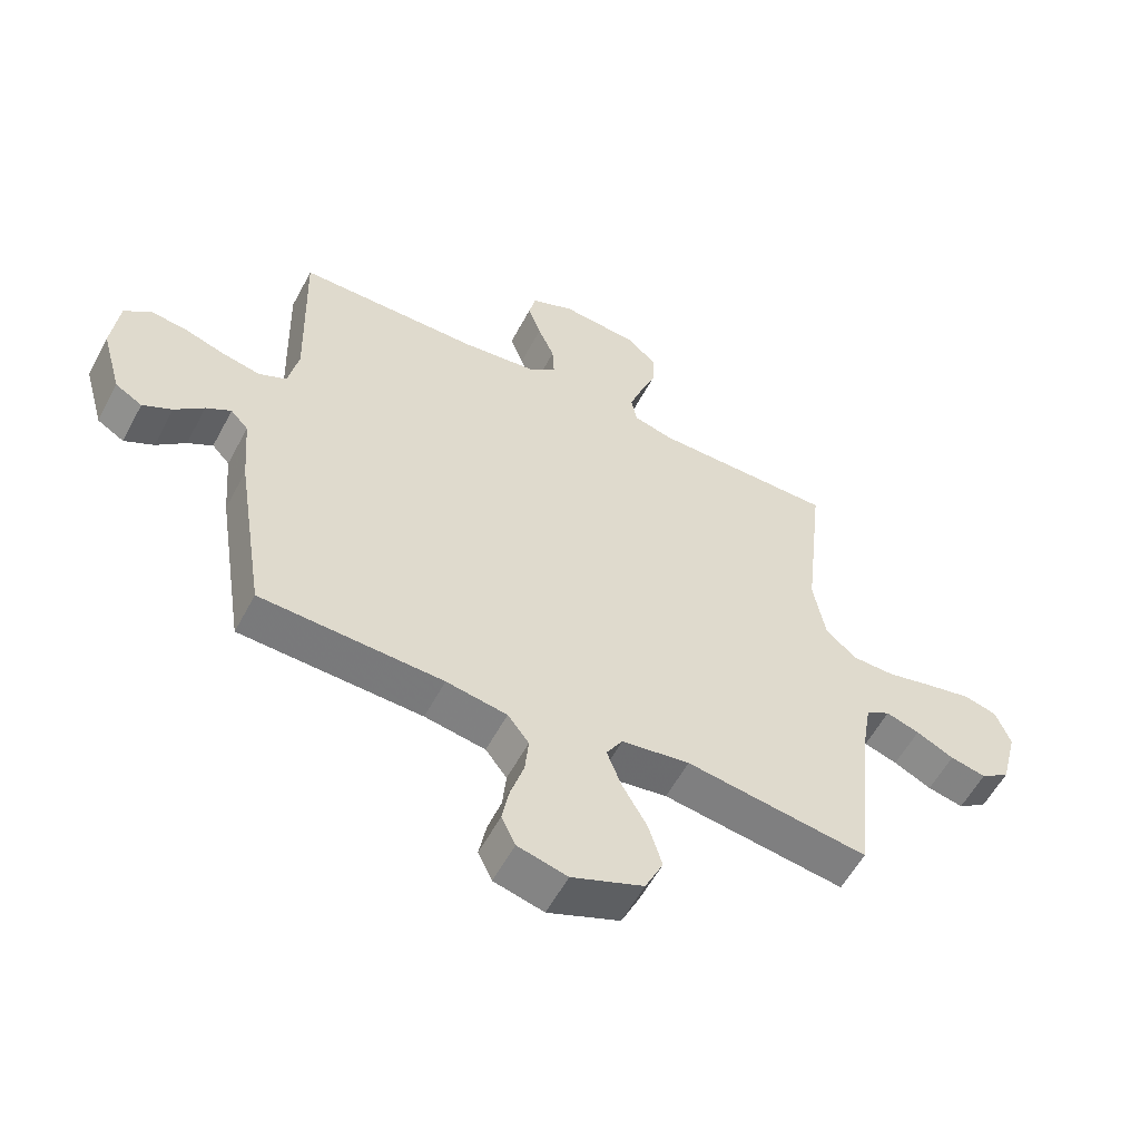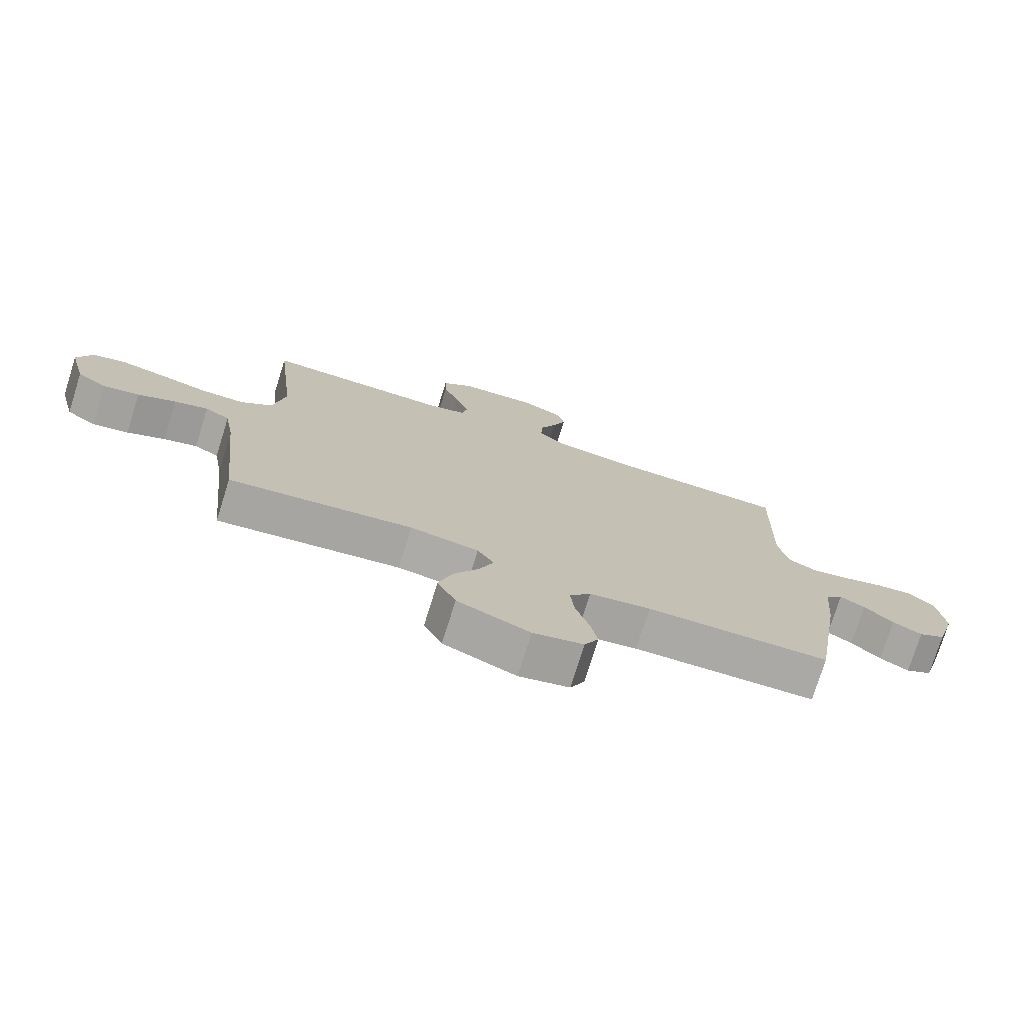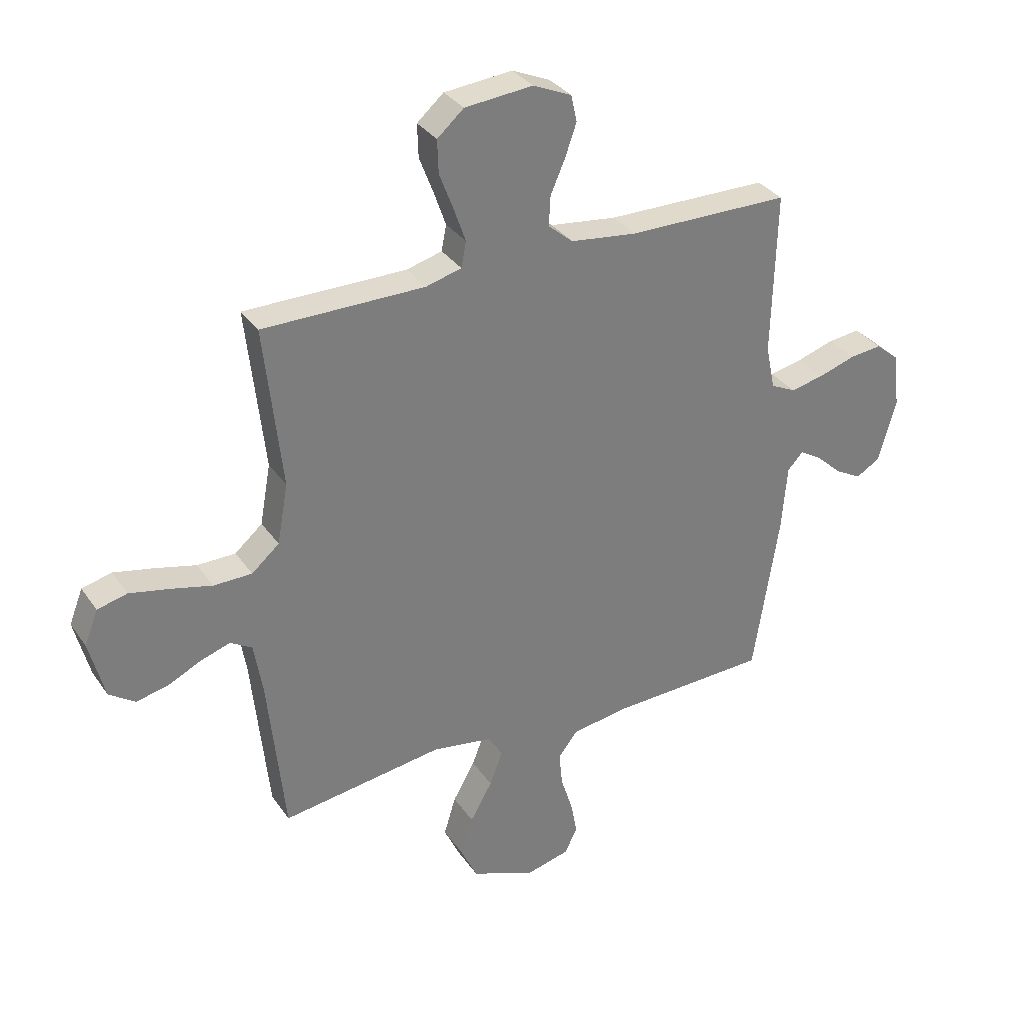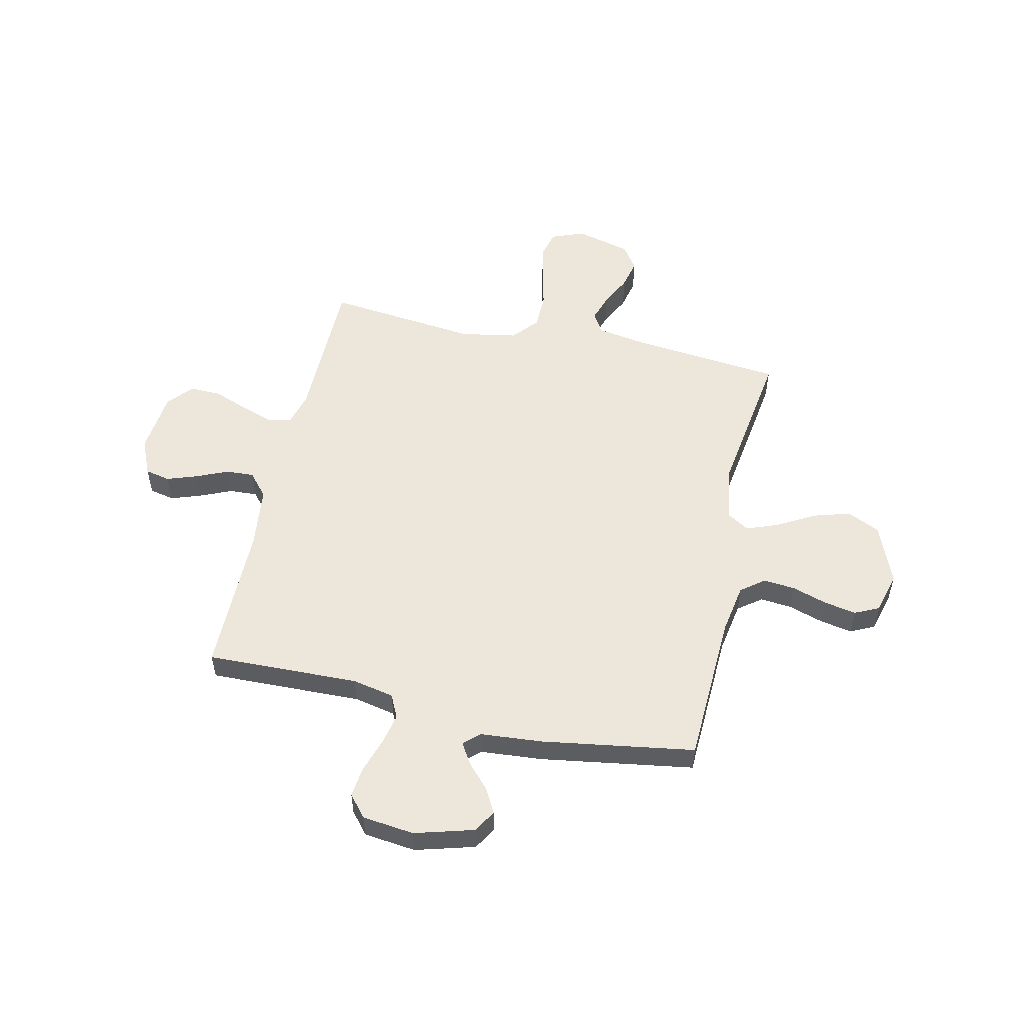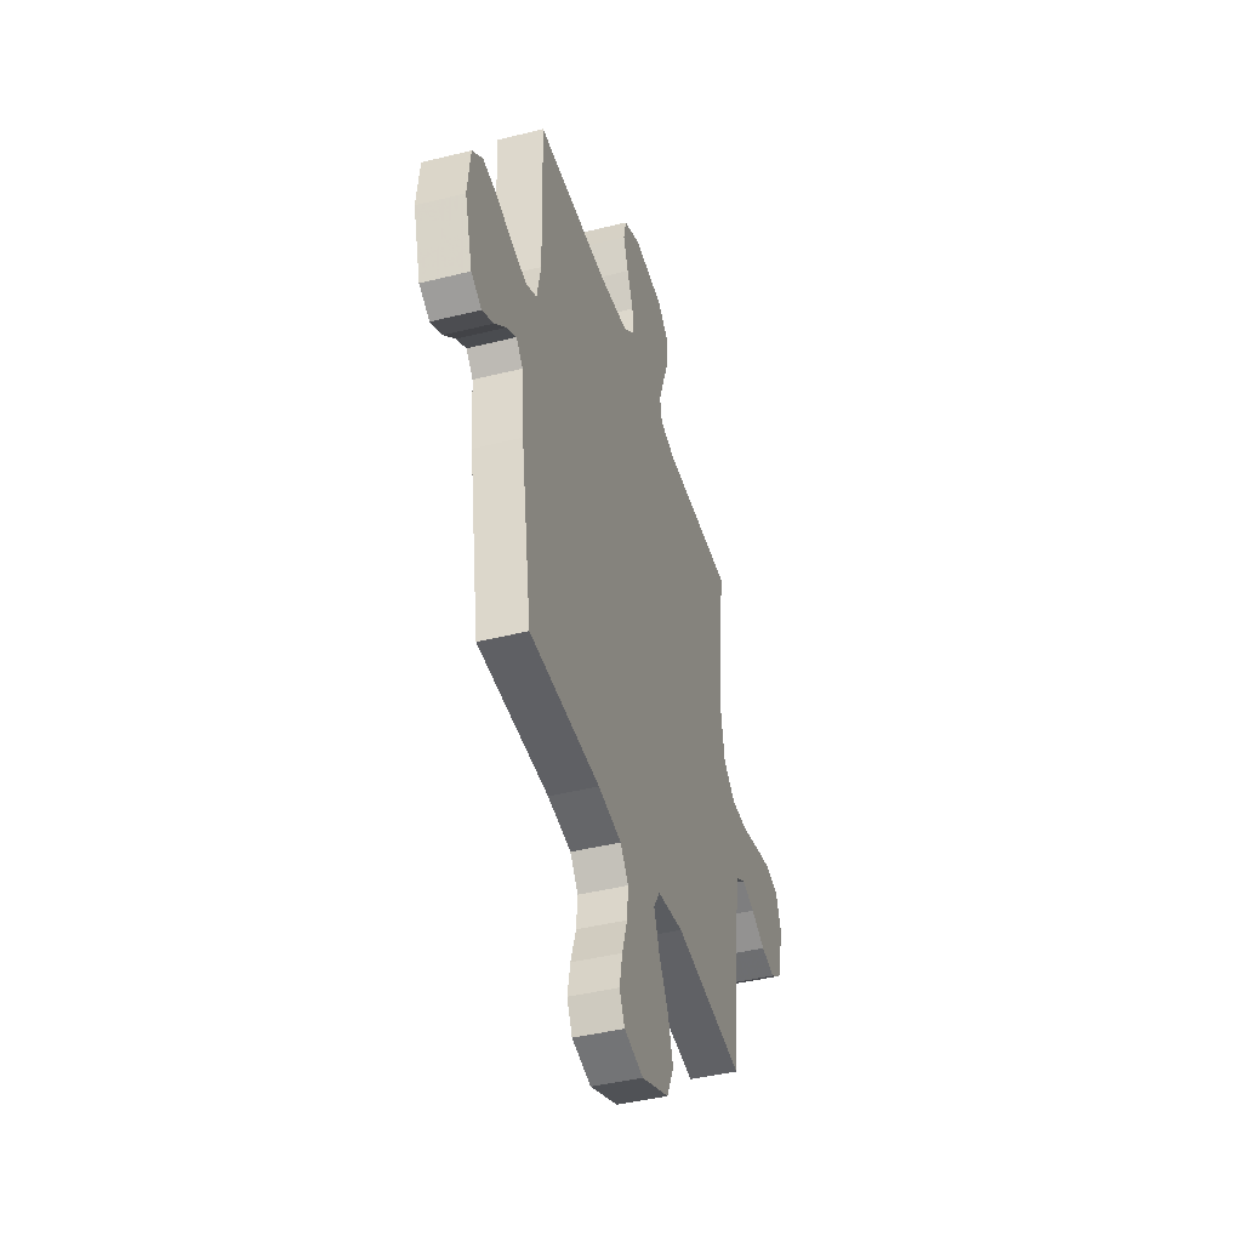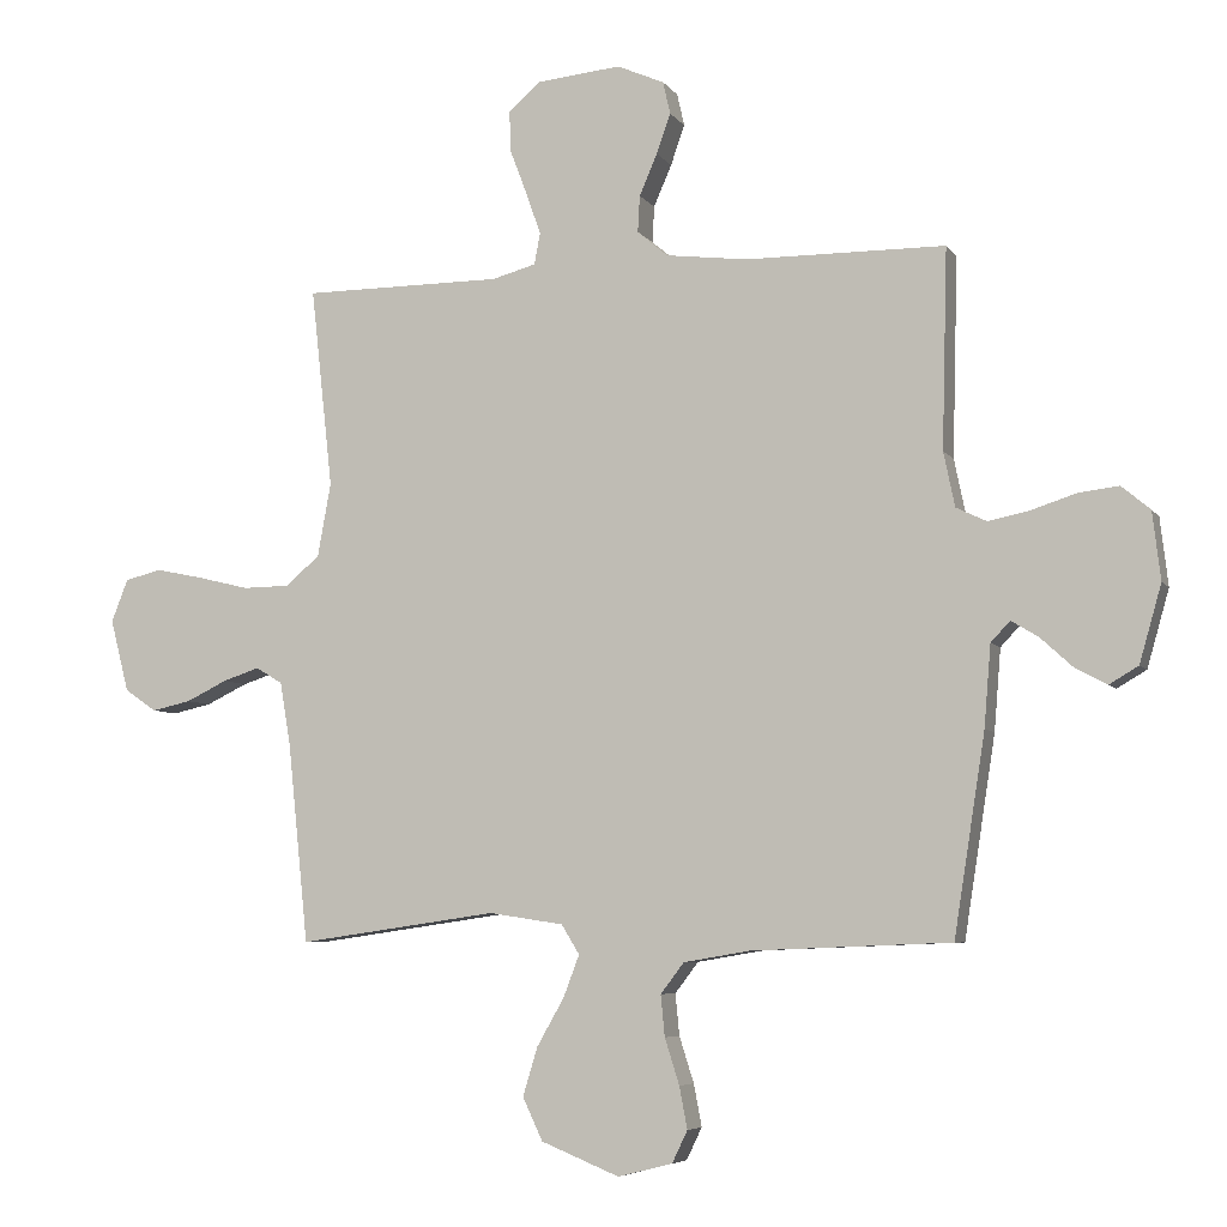
<metadata>
{"format":"obj","ext":"obj","renderer":"f3d","projection":"perspective","resolution":1024,"background":"white","views":[{"elev":-57.1,"azim":152.2,"up":"+Z"},{"elev":-75.7,"azim":-17.4,"up":"+Z"},{"elev":32.6,"azim":-29.0,"up":"+Z"},{"elev":53.4,"azim":102.6,"up":"+Y"},{"elev":-42.8,"azim":106.5,"up":"+Z"},{"elev":-6.1,"azim":18.9,"up":"+Z"}]}
</metadata>
<code>
v 0.5 0.07 -0.5
v 0.2 0.07 -0.512
v 0.1 0.07 -0.529
v 0.065 0.07 -0.575
v 0.071 0.07 -0.637
v 0.093 0.07 -0.706
v 0.105 0.07 -0.769
v 0.082 0.07 -0.817
v 0 0.07 -0.838
v -0.118 0.07 -0.79
v -0.148 0.07 -0.726
v -0.126 0.07 -0.653
v -0.085 0.07 -0.581
v -0.061 0.07 -0.518
v -0.088 0.07 -0.474
v -0.2 0.07 -0.457
v -0.5 0.07 -0.5
v -0.531 0.07 -0.2
v -0.547 0.07 -0.105
v -0.587 0.07 -0.081
v -0.642 0.07 -0.099
v -0.704 0.07 -0.129
v -0.763 0.07 -0.142
v -0.811 0.07 -0.109
v -0.839 0.07 0
v -0.814 0.07 0.064
v -0.759 0.07 0.078
v -0.687 0.07 0.063
v -0.609 0.07 0.044
v -0.538 0.07 0.045
v -0.487 0.07 0.089
v -0.467 0.07 0.2
v -0.5 0.07 0.5
v -0.2 0.07 0.501
v -0.134 0.07 0.519
v -0.125 0.07 0.566
v -0.147 0.07 0.629
v -0.173 0.07 0.697
v -0.175 0.07 0.758
v -0.126 0.07 0.801
v 0 0.07 0.813
v 0.071 0.07 0.782
v 0.082 0.07 0.733
v 0.061 0.07 0.673
v 0.034 0.07 0.611
v 0.031 0.07 0.556
v 0.077 0.07 0.517
v 0.2 0.07 0.502
v 0.5 0.07 0.5
v 0.492 0.07 0.2
v 0.509 0.07 0.118
v 0.555 0.07 0.096
v 0.617 0.07 0.109
v 0.685 0.07 0.131
v 0.745 0.07 0.138
v 0.788 0.07 0.102
v 0.8 0.07 0
v 0.767 0.07 -0.116
v 0.723 0.07 -0.142
v 0.675 0.07 -0.116
v 0.627 0.07 -0.072
v 0.586 0.07 -0.047
v 0.557 0.07 -0.078
v 0.547 0.07 -0.2
v 0.5 0 -0.5
v 0.2 0 -0.512
v 0.1 0 -0.529
v 0.065 0 -0.575
v 0.071 0 -0.637
v 0.093 0 -0.706
v 0.105 0 -0.769
v 0.082 0 -0.817
v 0 0 -0.838
v -0.118 0 -0.79
v -0.148 0 -0.726
v -0.126 0 -0.653
v -0.085 0 -0.581
v -0.061 0 -0.518
v -0.088 0 -0.474
v -0.2 0 -0.457
v -0.5 0 -0.5
v -0.531 0 -0.2
v -0.547 0 -0.105
v -0.587 0 -0.081
v -0.642 0 -0.099
v -0.704 0 -0.129
v -0.763 0 -0.142
v -0.811 0 -0.109
v -0.839 0 0
v -0.814 0 0.064
v -0.759 0 0.078
v -0.687 0 0.063
v -0.609 0 0.044
v -0.538 0 0.045
v -0.487 0 0.089
v -0.467 0 0.2
v -0.5 0 0.5
v -0.2 0 0.501
v -0.134 0 0.519
v -0.125 0 0.566
v -0.147 0 0.629
v -0.173 0 0.697
v -0.175 0 0.758
v -0.126 0 0.801
v 0 0 0.813
v 0.071 0 0.782
v 0.082 0 0.733
v 0.061 0 0.673
v 0.034 0 0.611
v 0.031 0 0.556
v 0.077 0 0.517
v 0.2 0 0.502
v 0.5 0 0.5
v 0.492 0 0.2
v 0.509 0 0.118
v 0.555 0 0.096
v 0.617 0 0.109
v 0.685 0 0.131
v 0.745 0 0.138
v 0.788 0 0.102
v 0.8 0 0
v 0.767 0 -0.116
v 0.723 0 -0.142
v 0.675 0 -0.116
v 0.627 0 -0.072
v 0.586 0 -0.047
v 0.557 0 -0.078
v 0.547 0 -0.2
f 63 64 1 2
f 58 59 60 61
f 58 61 62
f 57 58 62
f 56 57 62
f 53 54 55 56
f 52 53 56 62
f 51 52 62 63
f 48 49 50
f 47 48 50 51
f 46 47 51 63
f 42 43 44 45
f 40 41 42 45
f 40 45 46
f 37 38 39 40
f 36 37 40 46
f 35 36 46 63
f 32 33 34
f 31 32 34 35
f 26 27 28 29
f 24 25 26 29
f 24 29 30
f 21 22 23 24
f 20 21 24 30
f 19 20 30 31
f 16 17 18
f 15 16 18 19
f 10 11 12 13
f 10 13 14
f 9 10 14
f 8 9 14
f 5 6 7 8
f 4 5 8 14
f 3 4 14 15
f 19 31 35 63
f 15 19 63
f 2 3 15 63
f 66 65 128 127
f 125 124 123 122
f 126 125 122
f 126 122 121
f 126 121 120
f 120 119 118 117
f 126 120 117 116
f 127 126 116 115
f 114 113 112
f 115 114 112 111
f 127 115 111 110
f 109 108 107 106
f 109 106 105 104
f 110 109 104
f 104 103 102 101
f 110 104 101 100
f 127 110 100 99
f 98 97 96
f 99 98 96 95
f 93 92 91 90
f 93 90 89 88
f 94 93 88
f 88 87 86 85
f 94 88 85 84
f 95 94 84 83
f 82 81 80
f 83 82 80 79
f 77 76 75 74
f 78 77 74
f 78 74 73
f 78 73 72
f 72 71 70 69
f 78 72 69 68
f 79 78 68 67
f 127 99 95 83
f 127 83 79
f 127 79 67 66
f 1 65 66 2
f 2 66 67 3
f 3 67 68 4
f 4 68 69 5
f 5 69 70 6
f 6 70 71 7
f 7 71 72 8
f 8 72 73 9
f 9 73 74 10
f 10 74 75 11
f 11 75 76 12
f 12 76 77 13
f 13 77 78 14
f 14 78 79 15
f 15 79 80 16
f 16 80 81 17
f 17 81 82 18
f 18 82 83 19
f 19 83 84 20
f 20 84 85 21
f 21 85 86 22
f 22 86 87 23
f 23 87 88 24
f 24 88 89 25
f 25 89 90 26
f 26 90 91 27
f 27 91 92 28
f 28 92 93 29
f 29 93 94 30
f 30 94 95 31
f 31 95 96 32
f 32 96 97 33
f 33 97 98 34
f 34 98 99 35
f 35 99 100 36
f 36 100 101 37
f 37 101 102 38
f 38 102 103 39
f 39 103 104 40
f 40 104 105 41
f 41 105 106 42
f 42 106 107 43
f 43 107 108 44
f 44 108 109 45
f 45 109 110 46
f 46 110 111 47
f 47 111 112 48
f 48 112 113 49
f 49 113 114 50
f 50 114 115 51
f 51 115 116 52
f 52 116 117 53
f 53 117 118 54
f 54 118 119 55
f 55 119 120 56
f 56 120 121 57
f 57 121 122 58
f 58 122 123 59
f 59 123 124 60
f 60 124 125 61
f 61 125 126 62
f 62 126 127 63
f 63 127 128 64
f 64 128 65 1

</code>
